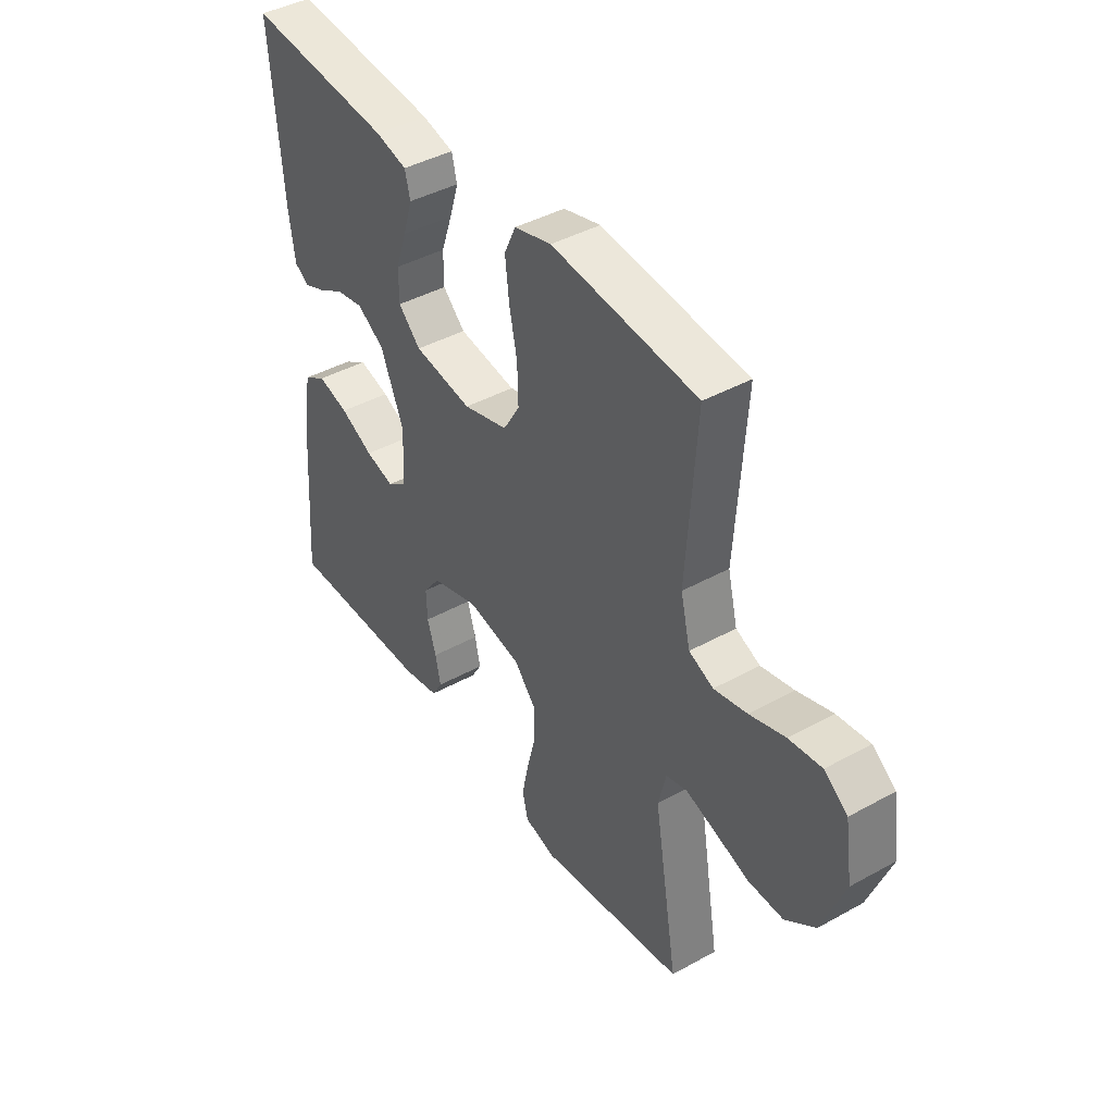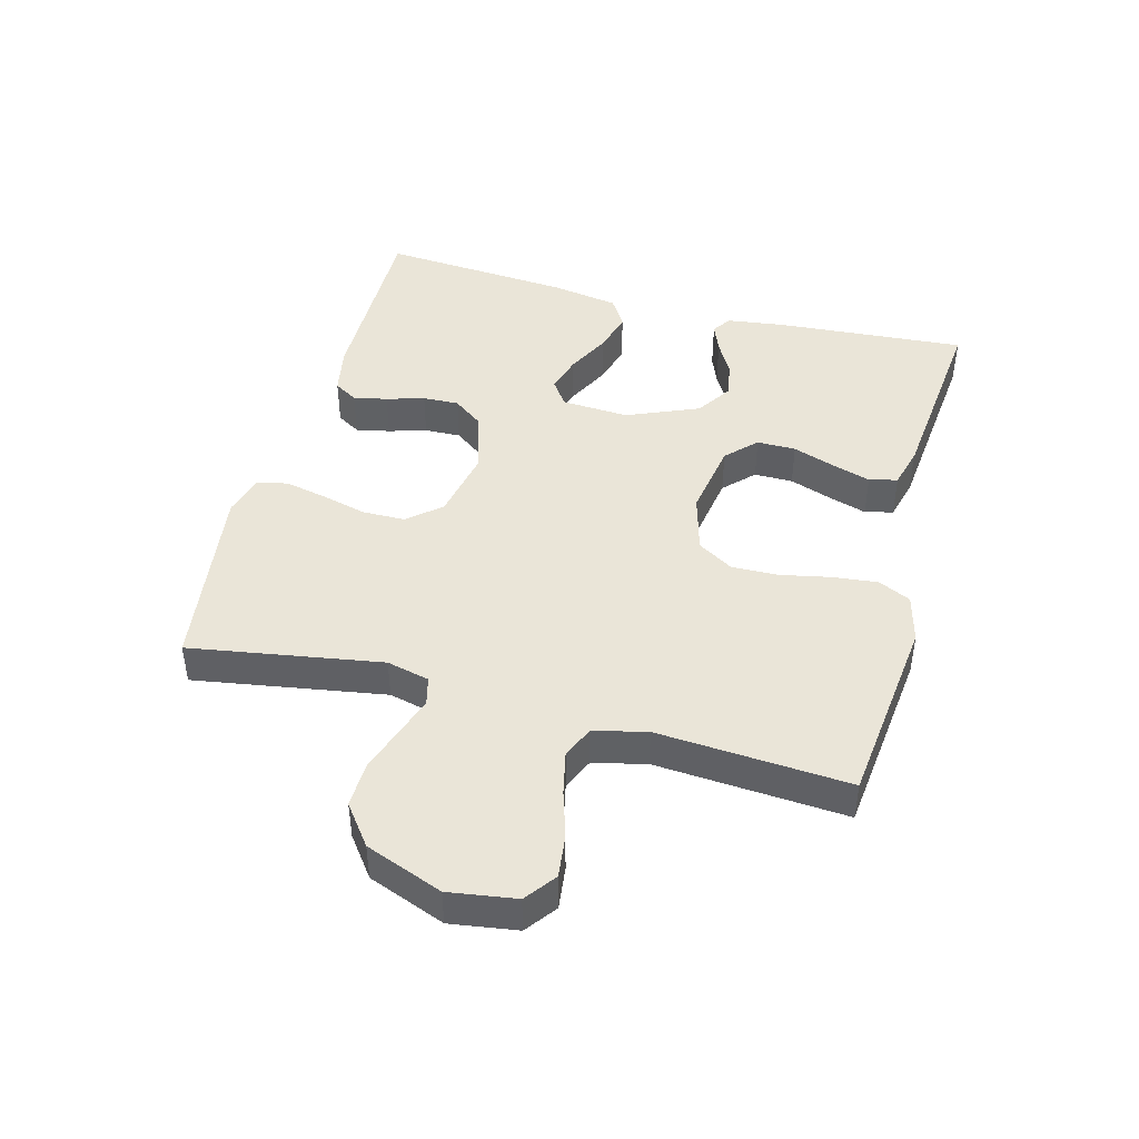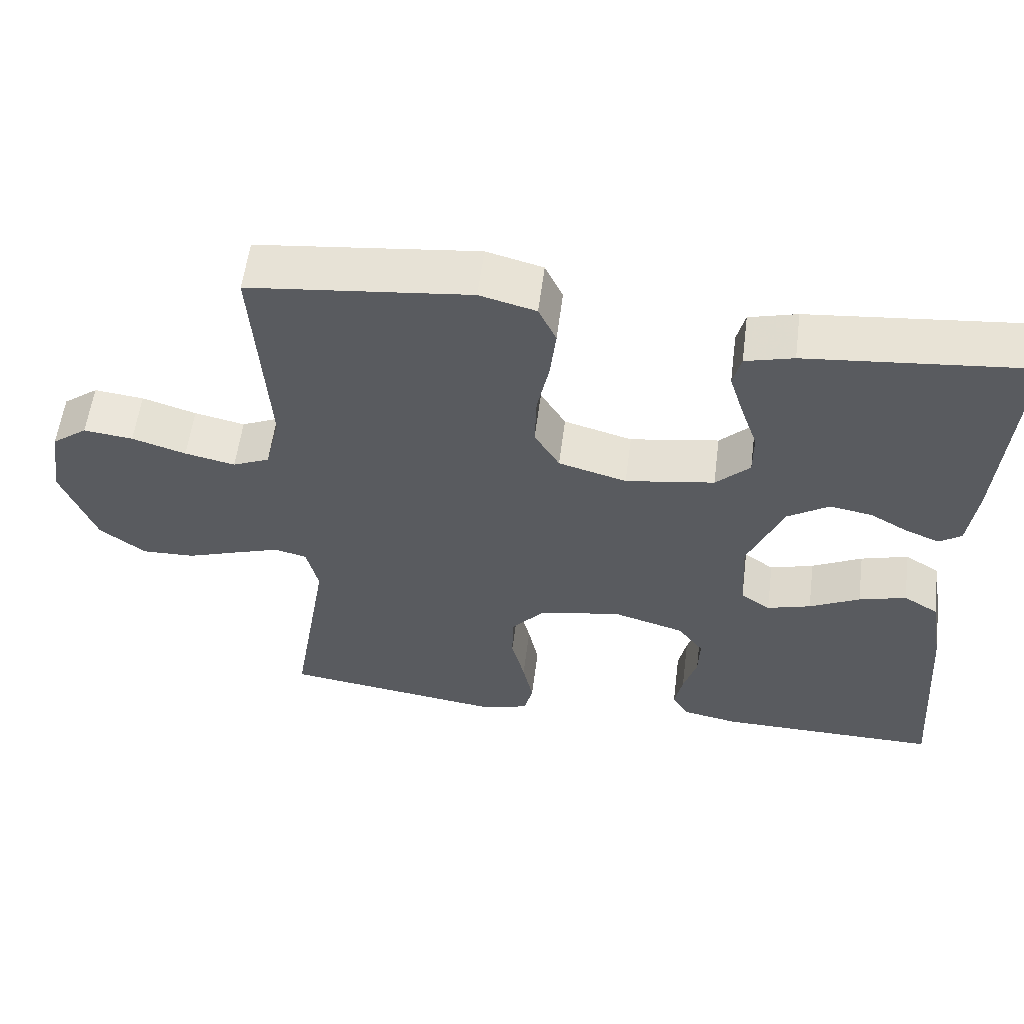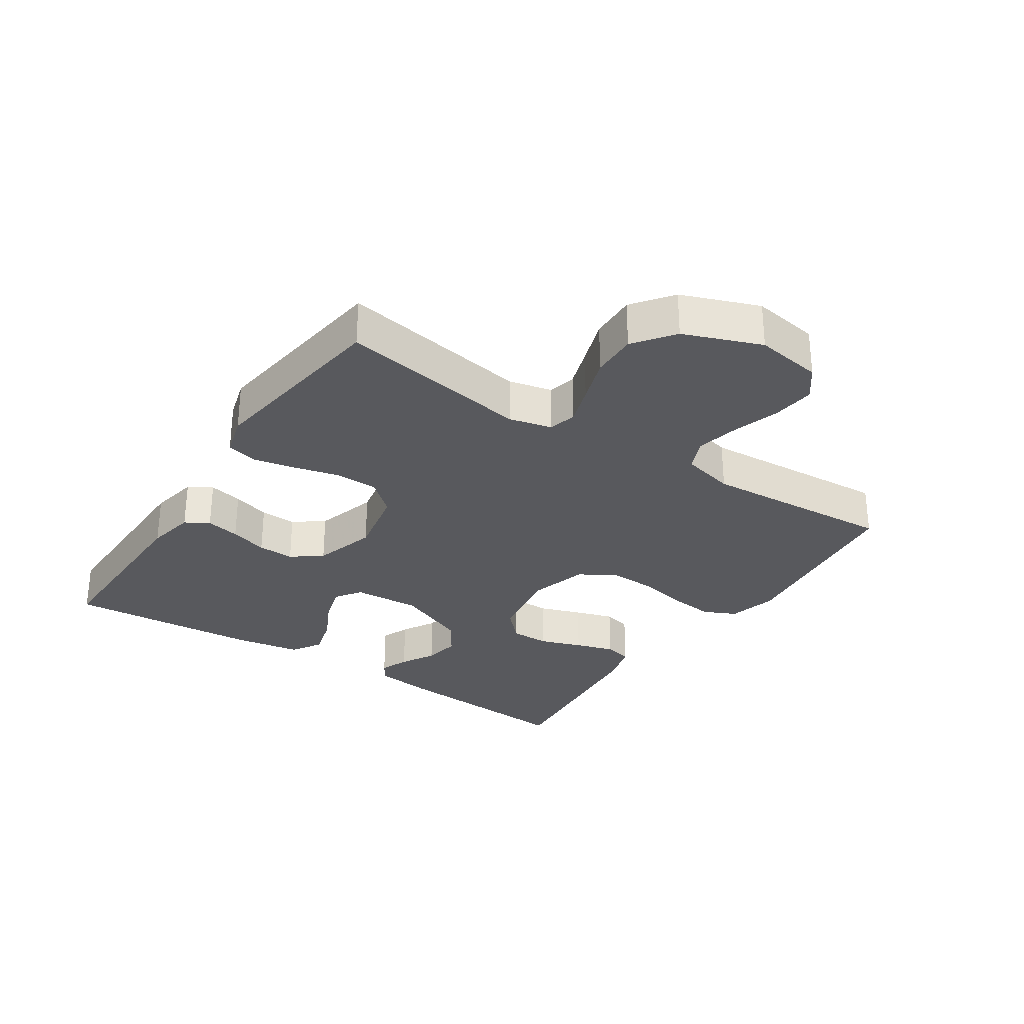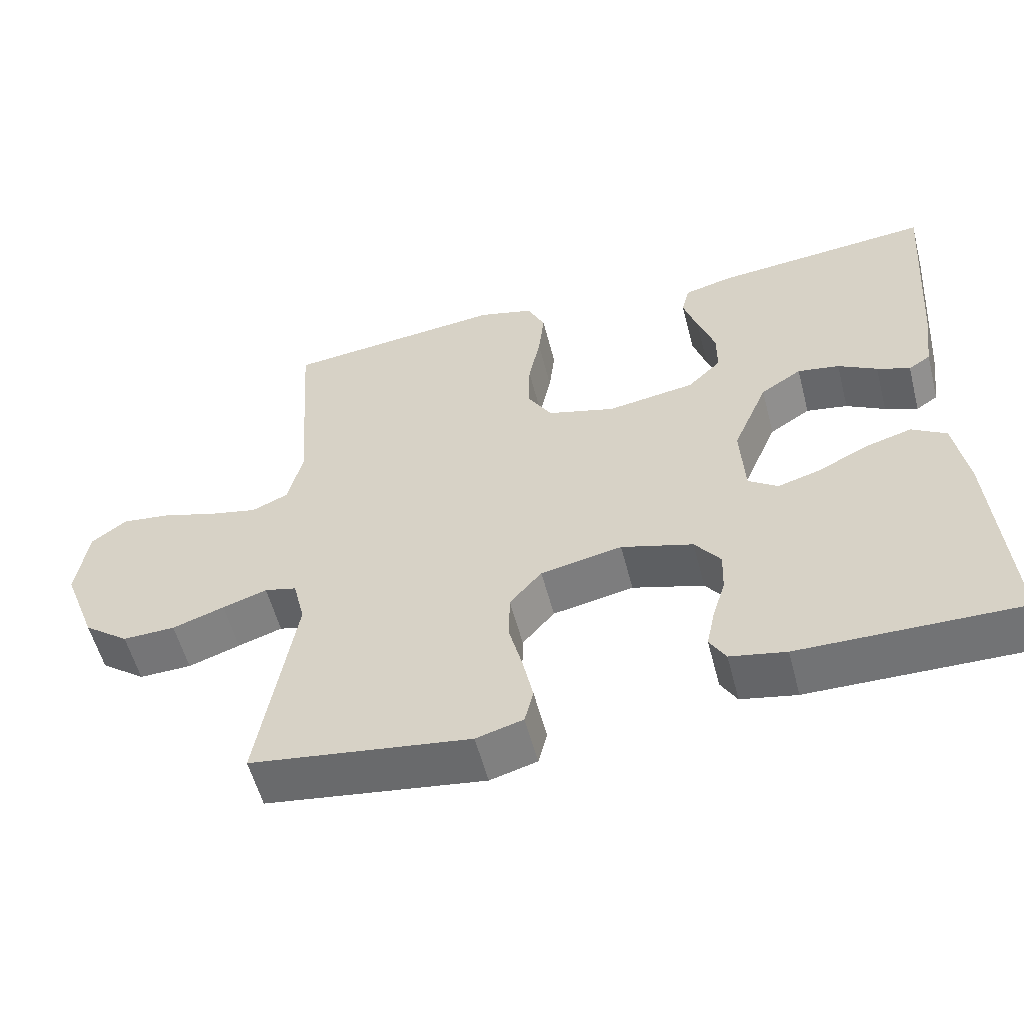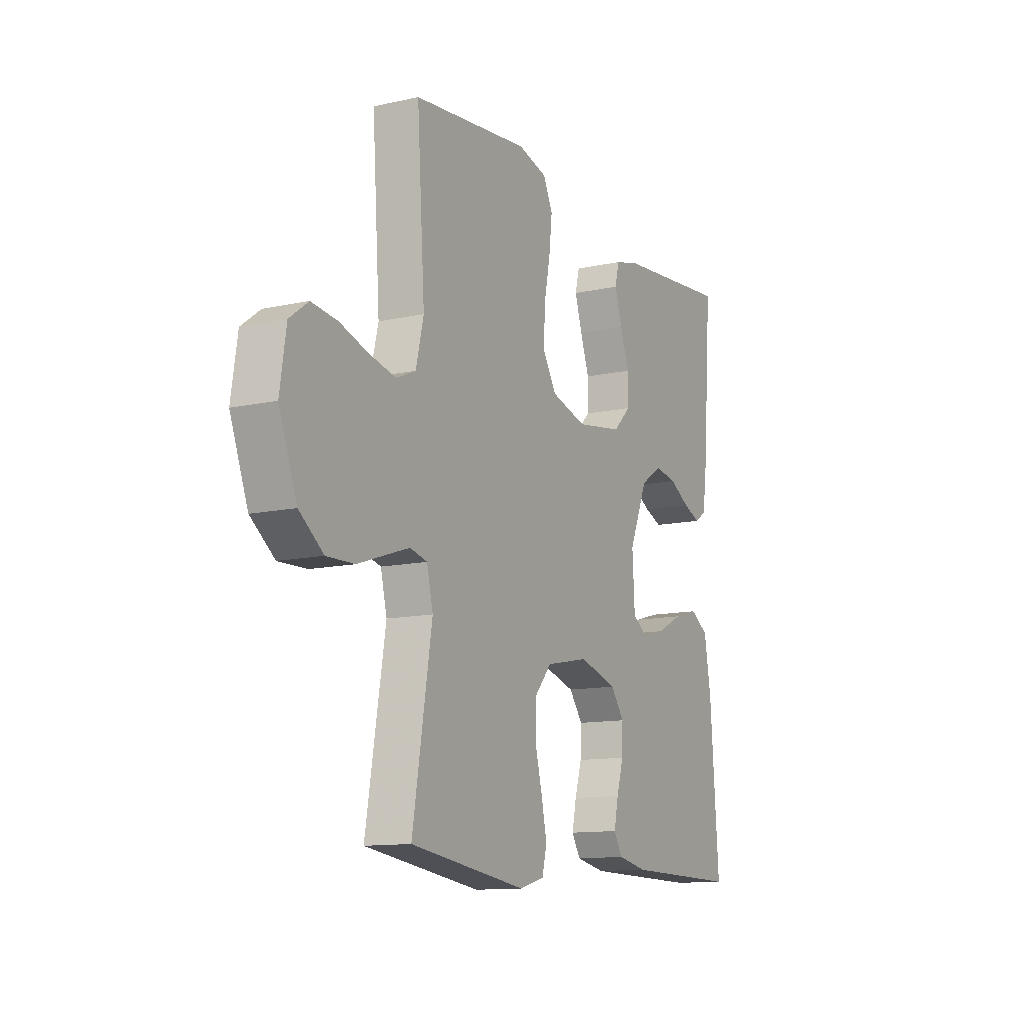
<metadata>
{"format":"obj","ext":"obj","renderer":"f3d","projection":"perspective","resolution":1024,"background":"white","views":[{"elev":42.2,"azim":-123.6,"up":"+Z"},{"elev":44.6,"azim":-74.9,"up":"+Y"},{"elev":57.0,"azim":7.3,"up":"+Z"},{"elev":-29.9,"azim":-123.5,"up":"+Y"},{"elev":-56.0,"azim":14.5,"up":"+Z"},{"elev":-12.2,"azim":-62.3,"up":"+Z"}]}
</metadata>
<code>
v -0.5 0.07 -0.5
v -0.45 0.07 -0.2
v -0.466 0.07 -0.133
v -0.51 0.07 -0.122
v -0.571 0.07 -0.142
v -0.642 0.07 -0.166
v -0.714 0.07 -0.168
v -0.776 0.07 -0.121
v -0.822 0.07 0
v -0.806 0.07 0.105
v -0.758 0.07 0.141
v -0.691 0.07 0.133
v -0.618 0.07 0.11
v -0.55 0.07 0.095
v -0.5 0.07 0.117
v -0.48 0.07 0.2
v -0.5 0.07 0.5
v -0.2 0.07 0.533
v -0.124 0.07 0.513
v -0.1 0.07 0.462
v -0.108 0.07 0.391
v -0.124 0.07 0.313
v -0.126 0.07 0.24
v -0.092 0.07 0.184
v 0 0.07 0.158
v 0.12 0.07 0.177
v 0.166 0.07 0.222
v 0.166 0.07 0.283
v 0.143 0.07 0.349
v 0.124 0.07 0.41
v 0.135 0.07 0.454
v 0.2 0.07 0.471
v 0.5 0.07 0.5
v 0.477 0.07 0.2
v 0.465 0.07 0.111
v 0.435 0.07 0.091
v 0.39 0.07 0.109
v 0.337 0.07 0.139
v 0.28 0.07 0.149
v 0.224 0.07 0.113
v 0.176 0.07 0
v 0.182 0.07 -0.106
v 0.222 0.07 -0.134
v 0.281 0.07 -0.117
v 0.349 0.07 -0.083
v 0.413 0.07 -0.065
v 0.46 0.07 -0.094
v 0.478 0.07 -0.2
v 0.5 0.07 -0.5
v 0.2 0.07 -0.496
v 0.124 0.07 -0.481
v 0.102 0.07 -0.444
v 0.113 0.07 -0.391
v 0.131 0.07 -0.332
v 0.133 0.07 -0.275
v 0.098 0.07 -0.228
v 0 0.07 -0.199
v -0.111 0.07 -0.221
v -0.155 0.07 -0.272
v -0.156 0.07 -0.339
v -0.138 0.07 -0.41
v -0.124 0.07 -0.476
v -0.136 0.07 -0.524
v -0.2 0.07 -0.542
v -0.5 0 -0.5
v -0.45 0 -0.2
v -0.466 0 -0.133
v -0.51 0 -0.122
v -0.571 0 -0.142
v -0.642 0 -0.166
v -0.714 0 -0.168
v -0.776 0 -0.121
v -0.822 0 0
v -0.806 0 0.105
v -0.758 0 0.141
v -0.691 0 0.133
v -0.618 0 0.11
v -0.55 0 0.095
v -0.5 0 0.117
v -0.48 0 0.2
v -0.5 0 0.5
v -0.2 0 0.533
v -0.124 0 0.513
v -0.1 0 0.462
v -0.108 0 0.391
v -0.124 0 0.313
v -0.126 0 0.24
v -0.092 0 0.184
v 0 0 0.158
v 0.12 0 0.177
v 0.166 0 0.222
v 0.166 0 0.283
v 0.143 0 0.349
v 0.124 0 0.41
v 0.135 0 0.454
v 0.2 0 0.471
v 0.5 0 0.5
v 0.477 0 0.2
v 0.465 0 0.111
v 0.435 0 0.091
v 0.39 0 0.109
v 0.337 0 0.139
v 0.28 0 0.149
v 0.224 0 0.113
v 0.176 0 0
v 0.182 0 -0.106
v 0.222 0 -0.134
v 0.281 0 -0.117
v 0.349 0 -0.083
v 0.413 0 -0.065
v 0.46 0 -0.094
v 0.478 0 -0.2
v 0.5 0 -0.5
v 0.2 0 -0.496
v 0.124 0 -0.481
v 0.102 0 -0.444
v 0.113 0 -0.391
v 0.131 0 -0.332
v 0.133 0 -0.275
v 0.098 0 -0.228
v 0 0 -0.199
v -0.111 0 -0.221
v -0.155 0 -0.272
v -0.156 0 -0.339
v -0.138 0 -0.41
v -0.124 0 -0.476
v -0.136 0 -0.524
v -0.2 0 -0.542
f 63 64 1 2
f 60 61 62 63
f 60 63 2 3
f 59 60 3
f 58 59 3
f 57 58 3 4
f 51 52 53 54
f 49 50 51 54
f 49 54 55
f 48 49 55 56
f 44 45 46 47
f 43 44 47 48
f 35 36 37 38
f 33 34 35 38
f 33 38 39
f 32 33 39 40
f 28 29 30 31
f 28 31 32 40
f 19 20 21 22
f 19 22 23
f 16 17 18 19
f 15 16 19 23
f 14 15 23 24
f 10 11 12 13
f 10 13 14
f 9 10 14
f 5 6 7 8
f 4 5 8 9
f 57 4 9 14
f 43 48 56 57
f 42 43 57 14
f 27 28 40 41
f 26 27 41
f 25 26 41 42
f 14 24 25 42
f 66 65 128 127
f 127 126 125 124
f 67 66 127 124
f 67 124 123
f 67 123 122
f 68 67 122 121
f 118 117 116 115
f 118 115 114 113
f 119 118 113
f 120 119 113 112
f 111 110 109 108
f 112 111 108 107
f 102 101 100 99
f 102 99 98 97
f 103 102 97
f 104 103 97 96
f 95 94 93 92
f 104 96 95 92
f 86 85 84 83
f 87 86 83
f 83 82 81 80
f 87 83 80 79
f 88 87 79 78
f 77 76 75 74
f 78 77 74
f 78 74 73
f 72 71 70 69
f 73 72 69 68
f 78 73 68 121
f 121 120 112 107
f 78 121 107 106
f 105 104 92 91
f 105 91 90
f 106 105 90 89
f 106 89 88 78
f 1 65 66 2
f 2 66 67 3
f 3 67 68 4
f 4 68 69 5
f 5 69 70 6
f 6 70 71 7
f 7 71 72 8
f 8 72 73 9
f 9 73 74 10
f 10 74 75 11
f 11 75 76 12
f 12 76 77 13
f 13 77 78 14
f 14 78 79 15
f 15 79 80 16
f 16 80 81 17
f 17 81 82 18
f 18 82 83 19
f 19 83 84 20
f 20 84 85 21
f 21 85 86 22
f 22 86 87 23
f 23 87 88 24
f 24 88 89 25
f 25 89 90 26
f 26 90 91 27
f 27 91 92 28
f 28 92 93 29
f 29 93 94 30
f 30 94 95 31
f 31 95 96 32
f 32 96 97 33
f 33 97 98 34
f 34 98 99 35
f 35 99 100 36
f 36 100 101 37
f 37 101 102 38
f 38 102 103 39
f 39 103 104 40
f 40 104 105 41
f 41 105 106 42
f 42 106 107 43
f 43 107 108 44
f 44 108 109 45
f 45 109 110 46
f 46 110 111 47
f 47 111 112 48
f 48 112 113 49
f 49 113 114 50
f 50 114 115 51
f 51 115 116 52
f 52 116 117 53
f 53 117 118 54
f 54 118 119 55
f 55 119 120 56
f 56 120 121 57
f 57 121 122 58
f 58 122 123 59
f 59 123 124 60
f 60 124 125 61
f 61 125 126 62
f 62 126 127 63
f 63 127 128 64
f 64 128 65 1

</code>
